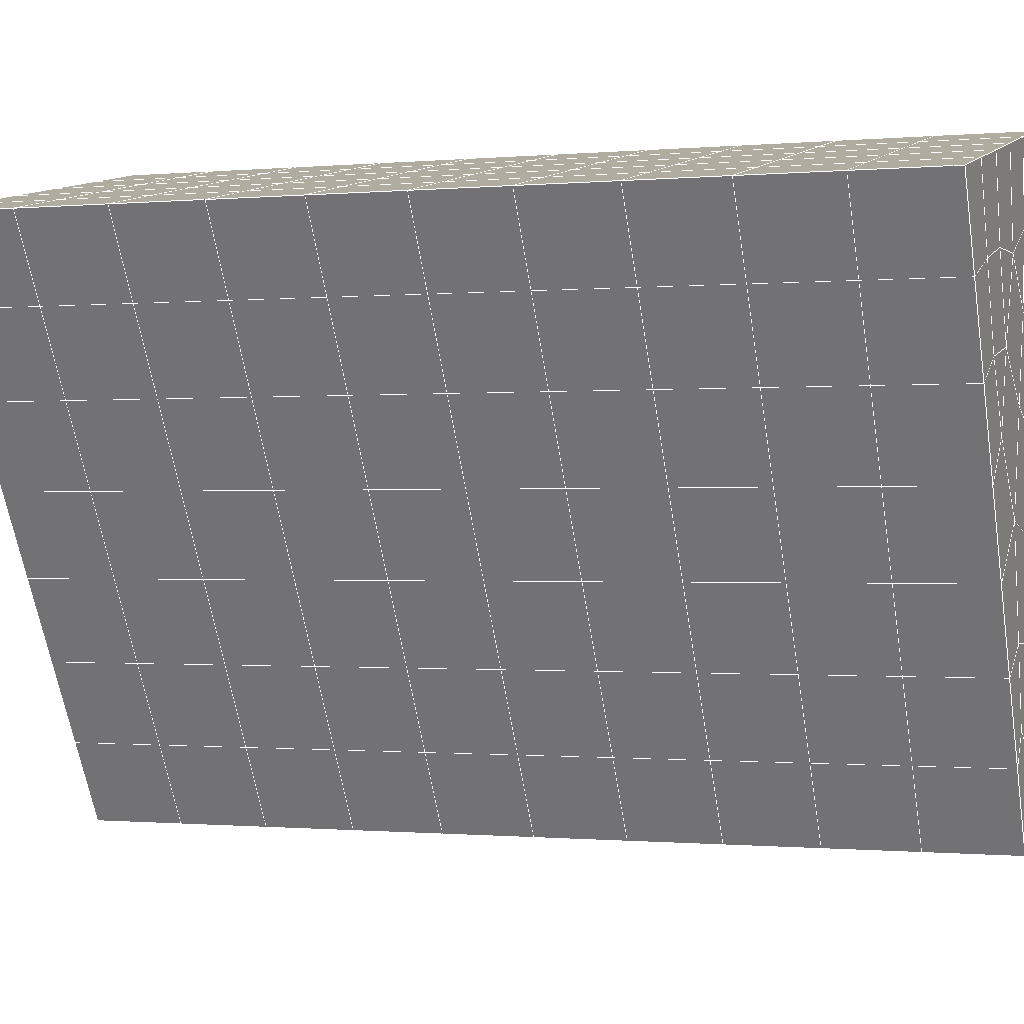
<metadata>
{"format":"obj","ext":"obj","renderer":"f3d","projection":"perspective","resolution":1024,"background":"white","views":[{"elev":12.0,"azim":108.3,"up":"+Y"}]}
</metadata>
<code>
v 49 14.3 20.7
v 51 14.3 20.7
v 50.89 12.36 20.57
v 49.04 12.04 20.54
v 49 14.15 22.9
v 51 14.15 22.9
v 49 13.99 25.09
v 51 13.99 25.09
v 49 13.84 27.29
v 51 13.84 27.29
v 49 13.69 29.48
v 51 13.69 29.48
v 49 13.53 31.68
v 51 13.53 31.68
v 49 13.38 33.87
v 51 13.38 33.87
v 49 13.23 36.06
v 51 13.23 36.06
v 49 13.07 38.26
v 51 13.07 38.26
v 49 12.92 40.45
v 51 12.92 40.45
v 49 12.77 42.65
v 51 12.77 42.65
v 48.58 10.6 42.5
v 50.89 10.44 42.49
v 48.54 8.616 42.36
v 50.12 8.705 42.36
v 49.04 6.407 42.2
v 51.12 7.084 42.25
v 49.84 4.739 42.09
v 51.02 4.723 42.09
v 49.96 3.259 41.98
v 50.69 2.749 41.95
v 49.26 2.682 41.94
v 49.99 1.077 41.83
v 48.57 2.078 41.9
v 49.29 -0.06035 41.75
v 48.57 2.231 39.71
v 49.29 0.09312 39.56
v 48.57 2.384 37.51
v 49.29 0.2467 37.36
v 48.57 2.538 35.32
v 49.29 0.3999 35.17
v 48.57 2.691 33.12
v 49.29 0.5537 32.97
v 48.57 2.845 30.93
v 49.29 0.7068 30.78
v 48.57 2.998 28.73
v 49.29 0.8602 28.58
v 48.57 3.152 26.54
v 49.29 1.014 26.39
v 48.57 3.305 24.34
v 49.29 1.167 24.19
v 48.57 3.459 22.15
v 49.29 1.321 22
v 48.57 3.612 19.96
v 49.29 1.474 19.81
v 50.01 3.984 19.98
v 50 2.096 19.85
v 51.43 3.612 19.96
v 50.71 1.474 19.81
v 51.43 3.458 22.15
v 50.71 1.321 22
v 51.43 3.305 24.34
v 50.71 1.167 24.2
v 51.43 3.151 26.54
v 50.71 1.014 26.39
v 51.43 2.998 28.73
v 50.71 0.8604 28.58
v 51.43 2.845 30.93
v 50.71 0.7069 30.78
v 51.43 2.691 33.12
v 50.71 0.5533 32.97
v 51.43 2.538 35.32
v 50.71 0.4003 35.17
v 51.43 2.384 37.51
v 50.71 0.2466 37.36
v 51.43 2.231 39.71
v 50.71 0.09305 39.56
v 51.43 2.077 41.9
v 50.71 -0.06028 41.75
v 52.14 4.215 42.05
v 52.14 4.369 39.86
v 52.14 4.522 37.66
v 52.14 4.675 35.47
v 52.14 4.829 33.27
v 52.14 4.982 31.08
v 52.14 5.136 28.88
v 52.14 5.289 26.69
v 52.14 5.443 24.49
v 52.14 5.596 22.3
v 52.14 5.75 20.1
v 50.04 6.61 20.16
v 47.86 5.749 20.1
v 47.86 5.596 22.3
v 47.86 5.442 24.49
v 47.86 5.289 26.69
v 47.86 5.136 28.88
v 47.86 4.982 31.08
v 47.86 4.829 33.27
v 47.86 4.675 35.47
v 47.86 4.522 37.66
v 47.86 4.369 39.86
v 47.86 4.215 42.05
v 48.84 4.517 42.07
v 50 -2.198 41.6
v 50 -2.044 39.41
v 50 -1.891 37.21
v 50 -1.738 35.02
v 50 -1.584 32.82
v 50 -1.431 30.63
v 50 -1.277 28.43
v 50 -1.124 26.24
v 50 -0.9702 24.05
v 50 -0.8168 21.85
v 50 -0.6634 19.66
v 51.49 8.623 20.31
v 52.86 7.887 20.25
v 52.19 10.35 20.43
v 53.57 10.02 20.4
v 52.62 12.33 20.56
v 54.29 12.16 20.55
v 53 14.3 20.7
v 55 14.3 20.7
v 53 14.15 22.9
v 55 14.15 22.9
v 53 13.99 25.09
v 55 13.99 25.09
v 53 13.84 27.29
v 55 13.84 27.29
v 53 13.69 29.48
v 55 13.69 29.48
v 53 13.53 31.68
v 55 13.53 31.68
v 53 13.38 33.87
v 55 13.38 33.87
v 53 13.23 36.07
v 55 13.23 36.06
v 53 13.07 38.26
v 55 13.07 38.26
v 53 12.92 40.45
v 55 12.92 40.45
v 53 12.77 42.65
v 55 12.77 42.65
v 52.76 10.81 42.51
v 54.29 10.63 42.5
v 52.24 9.077 42.39
v 53.57 8.49 42.35
v 52.86 6.353 42.2
v 47.14 6.353 42.2
v 46.43 8.49 42.35
v 45.71 10.63 42.5
v 47 12.77 42.65
v 47 12.92 40.45
v 47 13.07 38.26
v 47 13.23 36.06
v 47 13.38 33.87
v 47 13.53 31.68
v 47 13.69 29.48
v 47 13.84 27.29
v 47 13.99 25.09
v 47 14.15 22.9
v 47 14.3 20.7
v 47.23 12.37 20.57
v 48.83 8.811 20.32
v 50.46 10.29 20.42
v 47.14 7.887 20.25
v 47.14 7.734 22.45
v 47.14 7.58 24.64
v 47.14 7.427 26.84
v 47.14 7.273 29.03
v 47.14 7.12 31.23
v 47.14 6.967 33.42
v 47.14 6.813 35.62
v 47.14 6.659 37.81
v 47.14 6.506 40.01
v 52.86 7.734 22.45
v 52.86 7.58 24.64
v 52.86 7.427 26.84
v 52.86 7.273 29.03
v 52.86 7.12 31.23
v 52.86 6.966 33.42
v 52.86 6.813 35.62
v 52.86 6.66 37.81
v 52.86 6.506 40.01
v 53.57 8.644 40.16
v 53.57 8.797 37.96
v 53.57 8.95 35.77
v 53.57 9.104 33.57
v 53.57 9.257 31.38
v 53.57 9.411 29.18
v 53.57 9.564 26.99
v 53.57 9.718 24.79
v 53.57 9.872 22.6
v 54.29 10.78 40.3
v 54.29 10.93 38.11
v 54.29 11.09 35.92
v 54.29 11.24 33.72
v 54.29 11.4 31.53
v 54.29 11.55 29.33
v 54.29 11.7 27.14
v 54.29 11.86 24.94
v 54.29 12.01 22.75
v 47.79 10.68 20.45
v 46.43 10.02 20.4
v 46.43 9.871 22.6
v 46.43 9.718 24.79
v 46.43 9.565 26.99
v 46.43 9.411 29.18
v 46.43 9.257 31.38
v 46.43 9.104 33.57
v 46.43 8.95 35.77
v 46.43 8.797 37.96
v 46.43 8.644 40.16
v 45.71 12.16 20.55
v 45.71 12.01 22.75
v 45.71 11.86 24.94
v 45.71 11.7 27.14
v 45.71 11.55 29.33
v 45.71 11.4 31.53
v 45.71 11.24 33.72
v 45.71 11.09 35.92
v 45.71 10.93 38.11
v 45.71 10.78 40.3
v 45 14.3 20.7
v 45 14.15 22.9
v 45 13.99 25.09
v 45 13.84 27.29
v 45 13.69 29.48
v 45 13.53 31.68
v 45 13.38 33.87
v 45 13.23 36.07
v 45 13.07 38.26
v 45 12.92 40.45
v 45 12.77 42.65
v 49.96 3.259 41.98
v 49.84 4.739 42.09
v 49.04 6.407 42.2
v 47.14 6.353 42.2
v 47.14 6.506 40.01
v 47.86 4.369 39.86
v 48.57 2.231 39.71
v 49.29 0.09312 39.56
v 49.29 -0.06035 41.75
v 50 -2.198 41.6
v 50.71 -0.06028 41.75
v 50.71 0.09305 39.56
v 51.43 2.231 39.71
v 51.43 2.077 41.9
v 52.14 4.215 42.05
v 51.02 4.723 42.09
v 51.12 7.084 42.25
v 48.84 4.517 42.07
v 47.86 4.215 42.05
v 48.57 2.078 41.9
v 49.99 1.077 41.83
v 50.69 2.749 41.95
v 49.26 2.682 41.94
v 48.57 2.384 37.51
v 47.86 4.522 37.66
v 47.14 6.659 37.81
v 46.43 8.797 37.96
v 46.43 8.644 40.16
v 46.43 8.49 42.35
v 48.54 8.616 42.36
v 52.24 9.077 42.39
v 50.89 10.44 42.49
v 50.12 8.705 42.36
v 52.86 6.353 42.2
v 52.14 4.369 39.86
v 51.43 2.384 37.51
v 50.71 0.2466 37.36
v 50 -2.044 39.41
v 45.71 10.63 42.5
v 45.71 10.78 40.3
v 45.71 10.93 38.11
v 45.71 11.09 35.92
v 46.43 8.95 35.77
v 47.14 6.813 35.62
v 47.86 4.675 35.47
v 52.76 10.81 42.51
v 53.57 8.49 42.35
v 53.57 8.644 40.16
v 52.86 6.506 40.01
v 52.86 6.66 37.81
v 52.14 4.522 37.66
v 52.14 4.675 35.47
v 51.43 2.538 35.32
v 51.43 2.691 33.12
v 50.71 0.5533 32.97
v 50.71 0.4003 35.17
v 50 -1.738 35.02
v 50 -1.891 37.21
v 49.29 0.2467 37.36
v 54.29 10.63 42.5
v 53 12.77 42.65
v 51 12.77 42.65
v 48.58 10.6 42.5
v 55 12.77 42.65
v 55 12.92 40.45
v 55 13.07 38.26
v 55 13.23 36.06
v 54.29 11.09 35.92
v 54.29 11.24 33.72
v 53.57 9.104 33.57
v 53.57 9.257 31.38
v 52.86 7.12 31.23
v 52.86 7.273 29.03
v 52.14 5.136 28.88
v 52.14 5.289 26.69
v 51.43 3.151 26.54
v 51.43 3.305 24.34
v 50.71 1.167 24.2
v 50.71 1.014 26.39
v 50 -1.124 26.24
v 50 -1.277 28.43
v 49.29 0.8602 28.58
v 49.29 0.7068 30.78
v 48.57 2.845 30.93
v 48.57 2.691 33.12
v 47.86 4.829 33.27
v 48.57 2.538 35.32
v 49.29 0.5537 32.97
v 50 -1.431 30.63
v 50.71 0.8604 28.58
v 51.43 2.998 28.73
v 52.14 4.982 31.08
v 52.86 6.966 33.42
v 53.57 8.95 35.77
v 54.29 10.93 38.11
v 53 13.07 38.26
v 53 12.92 40.45
v 54.29 10.78 40.3
v 53.57 8.797 37.96
v 52.86 6.813 35.62
v 52.14 4.829 33.27
v 51.43 2.845 30.93
v 50.71 0.7069 30.78
v 50 -1.584 32.82
v 49.29 0.3999 35.17
v 51 12.92 40.45
v 49 12.77 42.65
v 45 12.77 42.65
v 45 12.92 40.45
v 45 13.07 38.26
v 45 13.23 36.06
v 45.71 11.24 33.72
v 46.43 9.104 33.57
v 47.14 6.967 33.42
v 47 12.92 40.45
v 49 12.92 40.45
v 51 13.07 38.26
v 53 13.23 36.06
v 55 13.38 33.87
v 54.29 11.4 31.53
v 53.57 9.411 29.18
v 52.86 7.427 26.84
v 52.14 5.443 24.49
v 51.43 3.458 22.15
v 50.71 1.321 22
v 50 -0.9702 24.04
v 49.29 1.014 26.39
v 48.57 2.998 28.73
v 47.86 4.982 31.08
v 47.14 7.12 31.23
v 47.86 5.136 28.88
v 48.57 3.152 26.54
v 49.29 1.167 24.19
v 50 -0.8168 21.85
v 50.71 1.474 19.81
v 51.43 3.612 19.96
v 52.14 5.596 22.3
v 52.86 7.58 24.64
v 53.57 9.564 26.99
v 54.29 11.55 29.33
v 55 13.53 31.68
v 53 13.38 33.87
v 51 13.23 36.06
v 49 13.07 38.26
v 47 12.77 42.65
v 50 -0.6634 19.66
v 49.29 1.474 19.81
v 49.29 1.321 22
v 48.57 3.459 22.15
v 48.57 3.305 24.34
v 47.86 5.442 24.49
v 47.86 5.289 26.69
v 47.14 7.427 26.84
v 47.14 7.273 29.03
v 46.43 9.411 29.18
v 46.43 9.257 31.38
v 50 2.096 19.85
v 50.01 3.984 19.98
v 52.14 5.75 20.1
v 52.86 7.734 22.45
v 53.57 9.718 24.79
v 54.29 11.7 27.14
v 55 13.69 29.48
v 53 13.53 31.68
v 51 13.38 33.87
v 49 13.23 36.06
v 47 13.07 38.26
v 47 13.23 36.06
v 45 13.38 33.87
v 45.71 11.4 31.53
v 48.57 3.612 19.95
v 47.86 5.596 22.3
v 47.14 7.58 24.64
v 46.43 9.565 26.99
v 45.71 11.55 29.33
v 45 13.53 31.68
v 47 13.38 33.87
v 49 13.38 33.87
v 47 13.53 31.68
v 45 13.69 29.48
v 45.71 11.7 27.14
v 46.43 9.718 24.79
v 47.14 7.734 22.45
v 47.86 5.749 20.1
v 50.04 6.61 20.16
v 52.86 7.887 20.25
v 53.57 9.872 22.6
v 54.29 11.86 24.94
v 55 13.84 27.29
v 53 13.69 29.48
v 51 13.53 31.68
v 49 13.53 31.68
v 47 13.69 29.48
v 45 13.84 27.29
v 45.71 11.86 24.94
v 46.43 9.871 22.6
v 47.14 7.887 20.25
v 51.49 8.623 20.31
v 53.57 10.02 20.4
v 54.29 12.01 22.75
v 55 13.99 25.09
v 53 13.84 27.29
v 51 13.69 29.48
v 49 13.69 29.48
v 47 13.84 27.29
v 45 13.99 25.09
v 45.71 12.01 22.75
v 46.43 10.02 20.4
v 48.83 8.811 20.32
v 55 14.3 20.7
v 53 14.3 20.7
v 52.62 12.33 20.56
v 50.89 12.36 20.57
v 50.46 10.29 20.42
v 52.19 10.35 20.43
v 54.29 12.16 20.55
v 55 14.15 22.9
v 53 14.15 22.9
v 53 13.99 25.09
v 51 13.99 25.09
v 49 13.99 25.09
v 47 13.99 25.09
v 45 14.15 22.9
v 45.71 12.16 20.55
v 47.79 10.68 20.45
v 51 13.84 27.29
v 49 13.84 27.29
v 51 14.15 22.9
v 51 14.3 20.7
v 49 14.15 22.9
v 47 14.15 22.9
v 45 14.3 20.7
v 47.23 12.37 20.57
v 49.04 12.04 20.54
v 49 14.3 20.7
v 47 14.3 20.7
f 1 2 3
f 1 3 4
f 5 6 2
f 5 2 1
f 7 8 6
f 7 6 5
f 9 10 8
f 9 8 7
f 11 12 10
f 11 10 9
f 13 14 12
f 13 12 11
f 15 16 14
f 15 14 13
f 17 18 16
f 17 16 15
f 19 20 18
f 19 18 17
f 21 22 20
f 21 20 19
f 23 24 22
f 23 22 21
f 25 26 24
f 25 24 23
f 27 28 26
f 27 26 25
f 29 30 28
f 29 28 27
f 31 32 30
f 31 30 29
f 33 34 32
f 33 32 31
f 35 36 34
f 35 34 33
f 37 38 36
f 37 36 35
f 39 40 38
f 39 38 37
f 41 42 40
f 41 40 39
f 43 44 42
f 43 42 41
f 45 46 44
f 45 44 43
f 47 48 46
f 47 46 45
f 49 50 48
f 49 48 47
f 51 52 50
f 51 50 49
f 53 54 52
f 53 52 51
f 55 56 54
f 55 54 53
f 57 58 56
f 57 56 55
f 59 60 58
f 59 58 57
f 61 62 60
f 61 60 59
f 63 64 62
f 63 62 61
f 65 66 64
f 65 64 63
f 67 68 66
f 67 66 65
f 69 70 68
f 69 68 67
f 71 72 70
f 71 70 69
f 73 74 72
f 73 72 71
f 75 76 74
f 75 74 73
f 77 78 76
f 77 76 75
f 79 80 78
f 79 78 77
f 81 82 80
f 81 80 79
f 34 36 82
f 34 82 81
f 81 83 32
f 81 32 34
f 79 84 83
f 79 83 81
f 77 85 84
f 77 84 79
f 75 86 85
f 75 85 77
f 73 87 86
f 73 86 75
f 71 88 87
f 71 87 73
f 69 89 88
f 69 88 71
f 67 90 89
f 67 89 69
f 65 91 90
f 65 90 67
f 63 92 91
f 63 91 65
f 61 93 92
f 61 92 63
f 59 94 93
f 59 93 61
f 57 95 94
f 57 94 59
f 55 96 95
f 55 95 57
f 53 97 96
f 53 96 55
f 51 98 97
f 51 97 53
f 49 99 98
f 49 98 51
f 47 100 99
f 47 99 49
f 45 101 100
f 45 100 47
f 43 102 101
f 43 101 45
f 41 103 102
f 41 102 43
f 39 104 103
f 39 103 41
f 37 105 104
f 37 104 39
f 35 106 105
f 35 105 37
f 33 31 106
f 33 106 35
f 107 82 36
f 107 36 38
f 108 80 82
f 108 82 107
f 109 78 80
f 109 80 108
f 110 76 78
f 110 78 109
f 111 74 76
f 111 76 110
f 112 72 74
f 112 74 111
f 113 70 72
f 113 72 112
f 114 68 70
f 114 70 113
f 115 66 68
f 115 68 114
f 116 64 66
f 116 66 115
f 117 62 64
f 117 64 116
f 58 60 62
f 58 62 117
f 116 56 58
f 116 58 117
f 115 54 56
f 115 56 116
f 114 52 54
f 114 54 115
f 113 50 52
f 113 52 114
f 112 48 50
f 112 50 113
f 111 46 48
f 111 48 112
f 110 44 46
f 110 46 111
f 109 42 44
f 109 44 110
f 108 40 42
f 108 42 109
f 107 38 40
f 107 40 108
f 118 119 93
f 118 93 94
f 120 121 119
f 120 119 118
f 122 123 121
f 122 121 120
f 124 125 123
f 124 123 122
f 126 127 125
f 126 125 124
f 128 129 127
f 128 127 126
f 130 131 129
f 130 129 128
f 132 133 131
f 132 131 130
f 134 135 133
f 134 133 132
f 136 137 135
f 136 135 134
f 138 139 137
f 138 137 136
f 140 141 139
f 140 139 138
f 142 143 141
f 142 141 140
f 144 145 143
f 144 143 142
f 146 147 145
f 146 145 144
f 148 149 147
f 148 147 146
f 30 150 149
f 30 149 148
f 32 83 150
f 32 150 30
f 29 151 105
f 29 105 106
f 27 152 151
f 27 151 29
f 25 153 152
f 25 152 27
f 23 154 153
f 23 153 25
f 21 155 154
f 21 154 23
f 19 156 155
f 19 155 21
f 17 157 156
f 17 156 19
f 15 158 157
f 15 157 17
f 13 159 158
f 13 158 15
f 11 160 159
f 11 159 13
f 9 161 160
f 9 160 11
f 7 162 161
f 7 161 9
f 5 163 162
f 5 162 7
f 1 164 163
f 1 163 5
f 4 165 164
f 4 164 1
f 94 166 167
f 94 167 118
f 95 168 166
f 95 166 94
f 96 169 168
f 96 168 95
f 97 170 169
f 97 169 96
f 98 171 170
f 98 170 97
f 99 172 171
f 99 171 98
f 100 173 172
f 100 172 99
f 101 174 173
f 101 173 100
f 102 175 174
f 102 174 101
f 103 176 175
f 103 175 102
f 104 177 176
f 104 176 103
f 105 151 177
f 105 177 104
f 178 92 93
f 178 93 119
f 179 91 92
f 179 92 178
f 180 90 91
f 180 91 179
f 181 89 90
f 181 90 180
f 182 88 89
f 182 89 181
f 183 87 88
f 183 88 182
f 184 86 87
f 184 87 183
f 185 85 86
f 185 86 184
f 186 84 85
f 186 85 185
f 150 83 84
f 150 84 186
f 186 187 149
f 186 149 150
f 185 188 187
f 185 187 186
f 184 189 188
f 184 188 185
f 183 190 189
f 183 189 184
f 182 191 190
f 182 190 183
f 181 192 191
f 181 191 182
f 180 193 192
f 180 192 181
f 179 194 193
f 179 193 180
f 178 195 194
f 178 194 179
f 119 121 195
f 119 195 178
f 187 196 147
f 187 147 149
f 188 197 196
f 188 196 187
f 189 198 197
f 189 197 188
f 190 199 198
f 190 198 189
f 191 200 199
f 191 199 190
f 192 201 200
f 192 200 191
f 193 202 201
f 193 201 192
f 194 203 202
f 194 202 193
f 195 204 203
f 195 203 194
f 121 123 204
f 121 204 195
f 196 143 145
f 196 145 147
f 197 141 143
f 197 143 196
f 198 139 141
f 198 141 197
f 199 137 139
f 199 139 198
f 200 135 137
f 200 137 199
f 201 133 135
f 201 135 200
f 202 131 133
f 202 133 201
f 203 129 131
f 203 131 202
f 204 127 129
f 204 129 203
f 123 125 127
f 123 127 204
f 166 205 4
f 166 4 167
f 168 206 205
f 168 205 166
f 169 207 206
f 169 206 168
f 170 208 207
f 170 207 169
f 171 209 208
f 171 208 170
f 172 210 209
f 172 209 171
f 173 211 210
f 173 210 172
f 174 212 211
f 174 211 173
f 175 213 212
f 175 212 174
f 176 214 213
f 176 213 175
f 177 215 214
f 177 214 176
f 151 152 215
f 151 215 177
f 144 24 26
f 144 26 146
f 142 22 24
f 142 24 144
f 140 20 22
f 140 22 142
f 138 18 20
f 138 20 140
f 136 16 18
f 136 18 138
f 134 14 16
f 134 16 136
f 132 12 14
f 132 14 134
f 130 10 12
f 130 12 132
f 128 8 10
f 128 10 130
f 126 6 8
f 126 8 128
f 124 2 6
f 124 6 126
f 122 3 2
f 122 2 124
f 120 167 3
f 120 3 122
f 206 216 165
f 206 165 205
f 207 217 216
f 207 216 206
f 208 218 217
f 208 217 207
f 209 219 218
f 209 218 208
f 210 220 219
f 210 219 209
f 211 221 220
f 211 220 210
f 212 222 221
f 212 221 211
f 213 223 222
f 213 222 212
f 214 224 223
f 214 223 213
f 215 225 224
f 215 224 214
f 152 153 225
f 152 225 215
f 216 226 164
f 216 164 165
f 217 227 226
f 217 226 216
f 218 228 227
f 218 227 217
f 219 229 228
f 219 228 218
f 220 230 229
f 220 229 219
f 221 231 230
f 221 230 220
f 222 232 231
f 222 231 221
f 223 233 232
f 223 232 222
f 224 234 233
f 224 233 223
f 225 235 234
f 225 234 224
f 153 236 235
f 153 235 225
f 227 163 164
f 227 164 226
f 228 162 163
f 228 163 227
f 229 161 162
f 229 162 228
f 230 160 161
f 230 161 229
f 231 159 160
f 231 160 230
f 232 158 159
f 232 159 231
f 233 157 158
f 233 158 232
f 234 156 157
f 234 157 233
f 235 155 156
f 235 156 234
f 236 154 155
f 236 155 235
f 28 30 148
f 28 148 26
f 167 4 3
f 4 205 165
f 120 118 167
f 154 236 153
f 148 146 26
f 31 29 106
l 237 238
l 238 239
l 239 240
l 240 241
l 241 242
l 242 243
l 243 244
l 244 245
l 245 246
l 246 247
l 247 248
l 248 249
l 249 250
l 250 251
l 251 252
l 252 253
l 253 239
l 239 254
l 254 255
l 255 256
l 256 245
l 245 257
l 257 247
l 247 250
l 250 258
l 258 252
l 252 238
l 238 254
l 254 259
l 259 237
l 237 258
l 258 257
l 257 259
l 259 256
l 256 243
l 243 260
l 260 261
l 261 262
l 262 263
l 263 264
l 264 265
l 265 266
l 266 239
l 253 267
l 267 268
l 268 269
l 269 253
l 253 270
l 270 251
l 251 271
l 271 249
l 249 272
l 272 273
l 273 248
l 248 274
l 274 246
l 240 265
l 265 275
l 275 276
l 276 277
l 277 278
l 278 279
l 279 280
l 280 281
l 281 261
l 261 242
l 242 255
l 255 240
l 268 282
l 282 267
l 267 283
l 283 284
l 284 285
l 285 286
l 286 287
l 287 288
l 288 289
l 289 290
l 290 291
l 291 292
l 292 293
l 293 294
l 294 295
l 295 244
l 244 274
l 274 294
l 294 273
l 273 292
l 292 289
l 289 272
l 272 287
l 287 271
l 271 285
l 285 270
l 270 283
l 283 296
l 296 282
l 282 297
l 297 298
l 298 268
l 268 299
l 299 266
l 266 269
l 300 301
l 301 302
l 302 303
l 303 304
l 304 305
l 305 306
l 306 307
l 307 308
l 308 309
l 309 310
l 310 311
l 311 312
l 312 313
l 313 314
l 314 315
l 315 316
l 316 317
l 317 318
l 318 319
l 319 320
l 320 321
l 321 322
l 322 281
l 281 323
l 323 321
l 321 324
l 324 319
l 319 325
l 325 317
l 317 326
l 326 315
l 315 312
l 312 327
l 327 310
l 310 328
l 328 308
l 308 329
l 329 306
l 306 330
l 330 304
l 304 331
l 331 302
l 302 332
l 332 333
l 333 297
l 297 300
l 300 296
l 296 334
l 334 331
l 331 335
l 335 330
l 330 336
l 336 329
l 329 337
l 337 328
l 328 338
l 338 327
l 327 326
l 326 339
l 339 325
l 325 340
l 340 324
l 324 341
l 341 323
l 323 260
l 260 295
l 295 341
l 341 293
l 293 340
l 340 291
l 291 339
l 339 338
l 338 290
l 290 337
l 337 288
l 288 336
l 336 286
l 286 335
l 335 284
l 284 334
l 334 301
l 301 333
l 333 342
l 342 298
l 298 343
l 343 299
l 299 275
l 275 344
l 344 345
l 345 346
l 346 347
l 347 278
l 278 348
l 348 349
l 349 350
l 350 280
l 280 262
l 262 241
l 241 264
l 264 276
l 276 345
l 345 351
l 351 352
l 352 342
l 342 353
l 353 332
l 332 354
l 354 303
l 303 355
l 355 305
l 305 356
l 356 307
l 307 357
l 357 309
l 309 358
l 358 311
l 311 359
l 359 313
l 313 360
l 360 361
l 361 314
l 314 362
l 362 316
l 316 363
l 363 318
l 318 364
l 364 320
l 320 365
l 365 322
l 322 350
l 350 366
l 366 365
l 365 367
l 367 364
l 364 368
l 368 363
l 363 369
l 369 362
l 362 370
l 370 361
l 361 371
l 371 372
l 372 360
l 360 373
l 373 359
l 359 374
l 374 358
l 358 375
l 375 357
l 357 376
l 376 356
l 356 377
l 377 355
l 355 378
l 378 354
l 354 379
l 379 353
l 353 380
l 380 352
l 352 343
l 343 381
l 381 275
l 382 383
l 383 384
l 384 385
l 385 386
l 386 387
l 387 388
l 388 389
l 389 390
l 390 391
l 391 392
l 392 366
l 366 390
l 390 367
l 367 388
l 388 368
l 368 386
l 386 369
l 369 384
l 384 370
l 370 382
l 382 371
l 371 393
l 393 394
l 394 372
l 372 395
l 395 373
l 373 396
l 396 374
l 374 397
l 397 375
l 375 398
l 398 376
l 376 399
l 399 377
l 377 400
l 400 378
l 378 401
l 401 379
l 379 402
l 402 380
l 380 403
l 403 404
l 404 347
l 347 405
l 405 348
l 348 406
l 406 392
l 392 349
l 349 279
l 279 263
l 263 277
l 277 346
l 346 403
l 403 351
l 351 381
l 381 344
l 393 383
l 383 407
l 407 385
l 385 408
l 408 387
l 387 409
l 409 389
l 389 410
l 410 391
l 391 411
l 411 406
l 406 412
l 412 405
l 405 413
l 413 404
l 404 402
l 402 414
l 414 413
l 413 415
l 415 412
l 412 416
l 416 411
l 411 417
l 417 410
l 410 418
l 418 409
l 409 419
l 419 408
l 408 420
l 420 407
l 407 394
l 394 421
l 421 395
l 395 422
l 422 396
l 396 423
l 423 397
l 397 424
l 424 398
l 398 425
l 425 399
l 399 426
l 426 400
l 400 427
l 427 401
l 401 414
l 414 428
l 428 415
l 415 429
l 429 416
l 416 430
l 430 417
l 417 431
l 431 418
l 418 432
l 432 419
l 419 433
l 433 420
l 420 421
l 421 434
l 434 422
l 422 435
l 435 423
l 423 436
l 436 424
l 424 437
l 437 425
l 425 438
l 438 426
l 426 439
l 439 427
l 427 428
l 428 440
l 440 429
l 429 441
l 441 430
l 430 442
l 442 431
l 431 443
l 443 432
l 432 444
l 444 433
l 433 445
l 445 421
l 446 447
l 447 448
l 448 449
l 449 450
l 450 451
l 451 448
l 448 452
l 452 446
l 446 453
l 453 454
l 454 455
l 455 456
l 456 457
l 457 458
l 458 442
l 442 459
l 459 443
l 443 460
l 460 444
l 444 461
l 461 445
l 445 450
l 450 434
l 434 451
l 451 435
l 435 452
l 452 436
l 436 453
l 453 437
l 437 455
l 455 438
l 438 462
l 462 463
l 463 440
l 440 439
l 439 462
l 462 456
l 456 464
l 464 454
l 454 447
l 447 465
l 465 464
l 464 466
l 466 457
l 457 463
l 463 441
l 441 458
l 458 467
l 467 459
l 459 468
l 468 460
l 460 469
l 469 461
l 461 470
l 470 471
l 471 465
l 465 449
l 449 470
l 470 469
l 469 472
l 472 467
l 467 466
l 466 471
l 471 472
l 472 468
l 470 450

</code>
